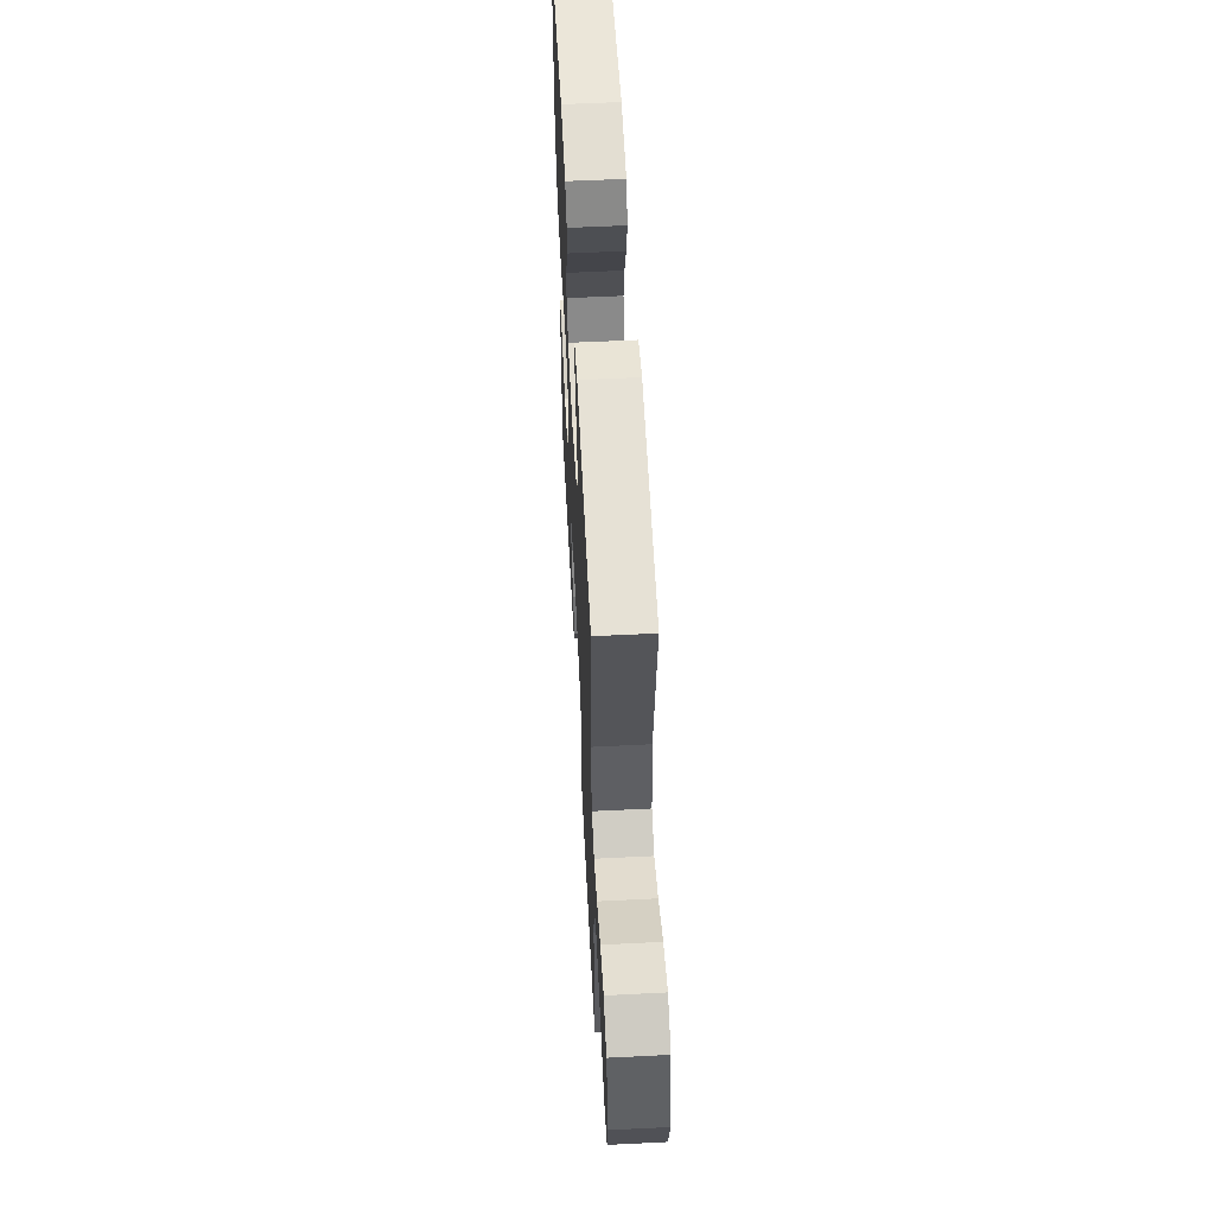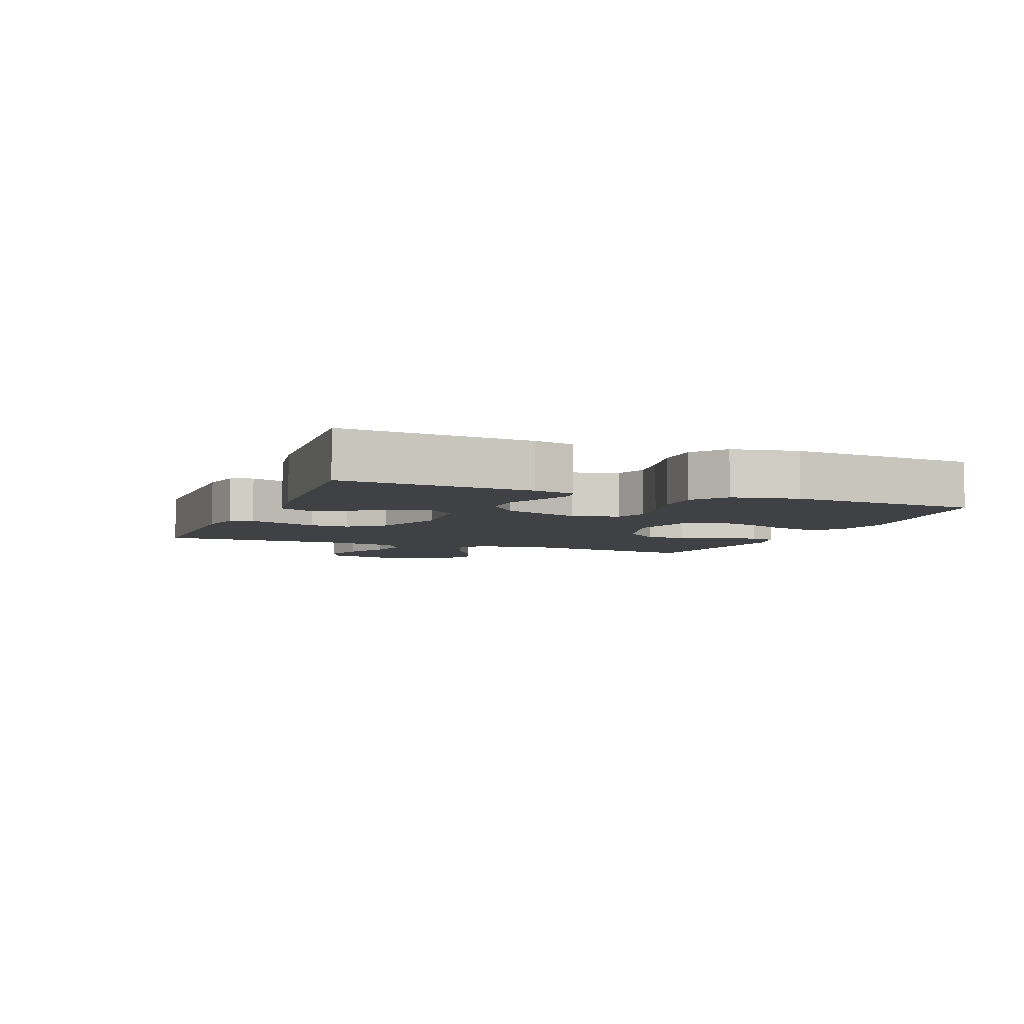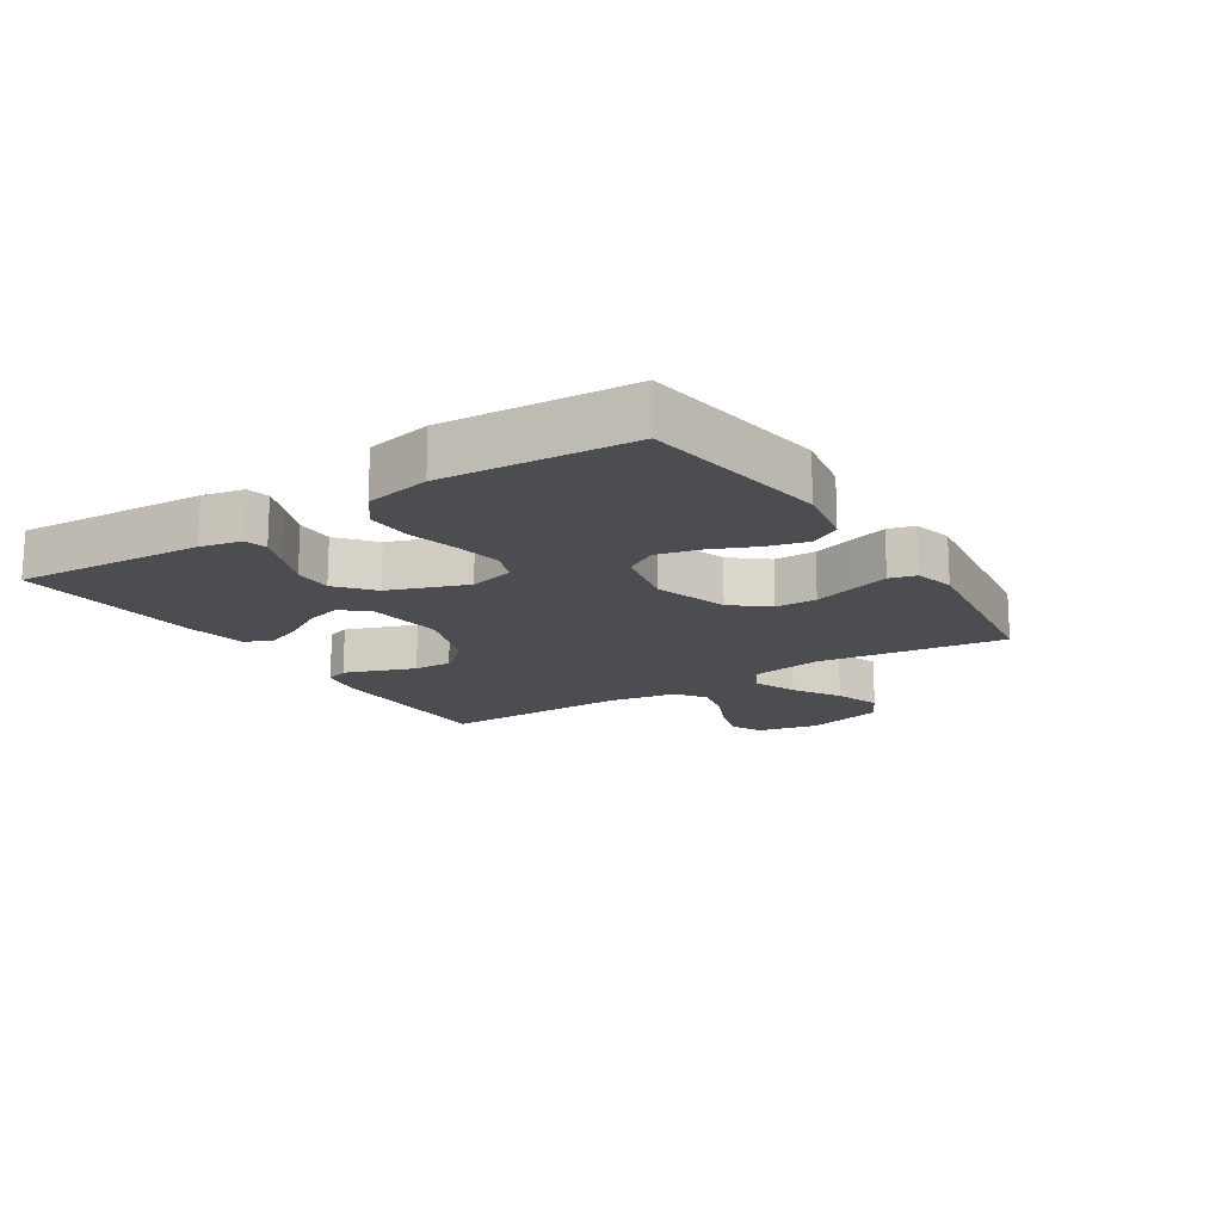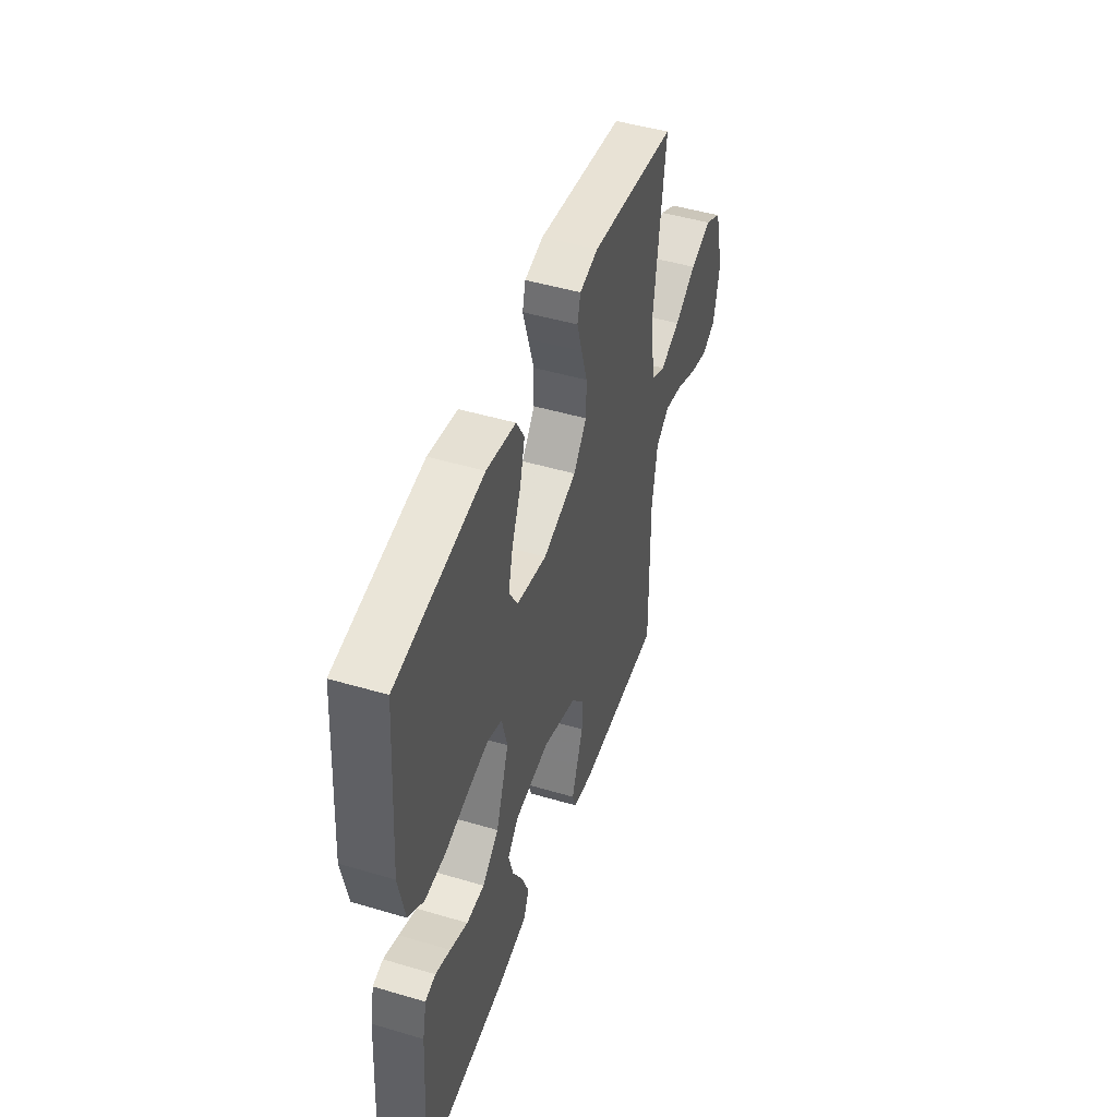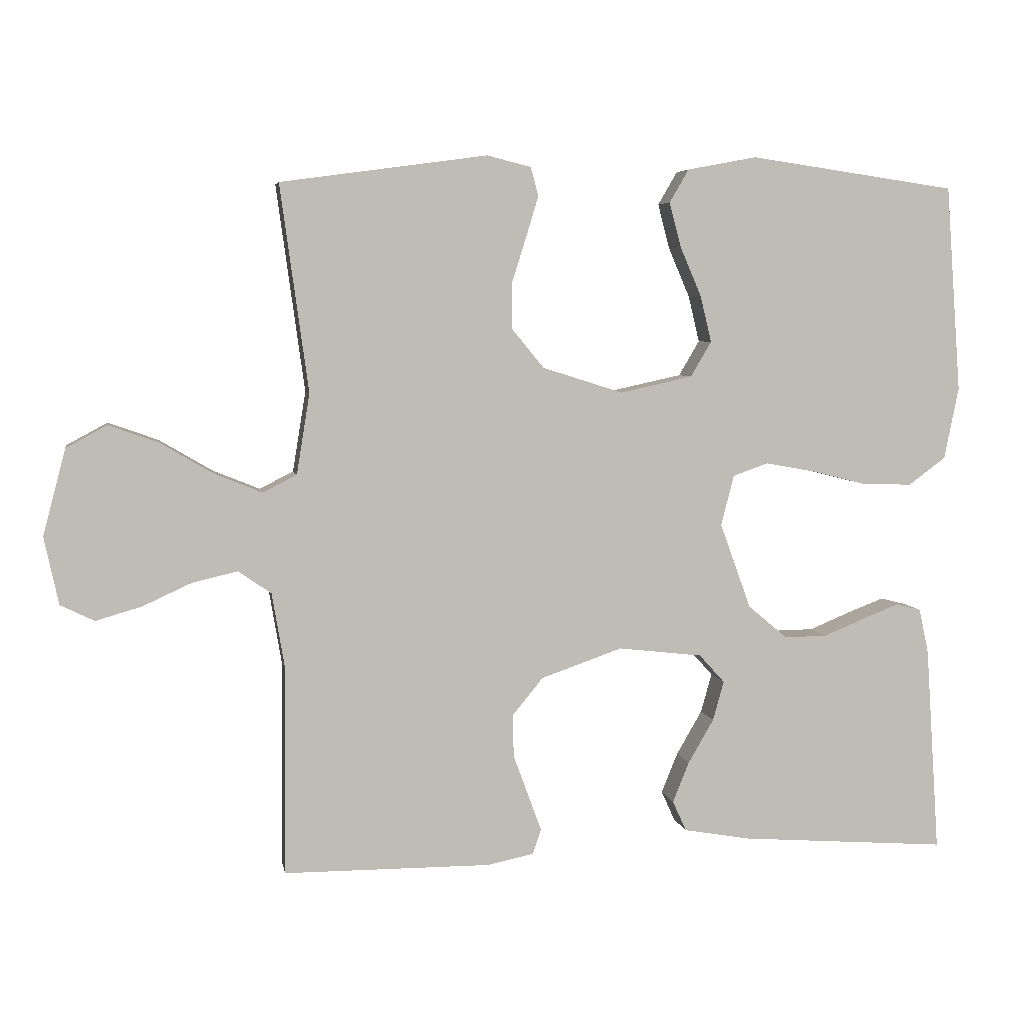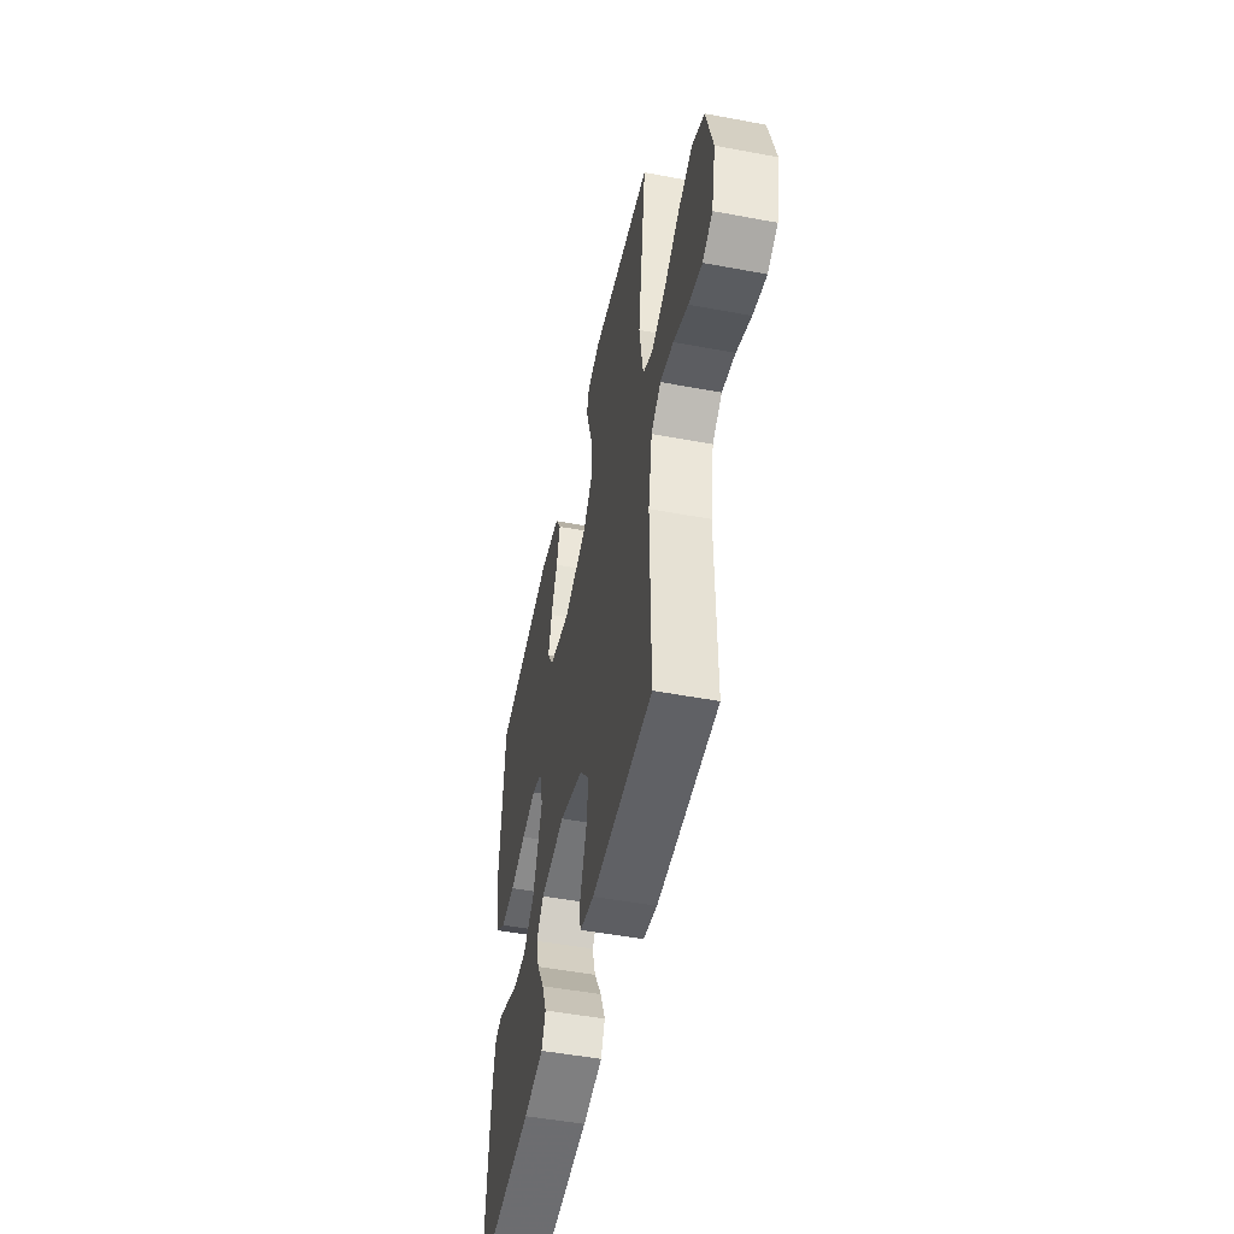
<metadata>
{"format":"obj","ext":"obj","renderer":"f3d","projection":"perspective","resolution":1024,"background":"white","views":[{"elev":57.2,"azim":87.0,"up":"+Z"},{"elev":-5.5,"azim":-111.8,"up":"+Y"},{"elev":-16.2,"azim":-57.2,"up":"+Y"},{"elev":47.3,"azim":-71.5,"up":"+Z"},{"elev":5.2,"azim":169.9,"up":"+Z"},{"elev":-49.9,"azim":78.3,"up":"+Z"}]}
</metadata>
<code>
v -0.5 0.07 -0.5
v -0.48 0.07 -0.2
v -0.466 0.07 -0.135
v -0.43 0.07 -0.126
v -0.378 0.07 -0.146
v -0.317 0.07 -0.171
v -0.255 0.07 -0.172
v -0.198 0.07 -0.124
v -0.153 0.07 0
v -0.172 0.07 0.073
v -0.223 0.07 0.091
v -0.295 0.07 0.078
v -0.375 0.07 0.058
v -0.447 0.07 0.056
v -0.501 0.07 0.096
v -0.522 0.07 0.2
v -0.5 0.07 0.5
v -0.2 0.07 0.543
v -0.099 0.07 0.524
v -0.071 0.07 0.476
v -0.088 0.07 0.411
v -0.119 0.07 0.339
v -0.135 0.07 0.272
v -0.105 0.07 0.221
v 0 0.07 0.198
v 0.117 0.07 0.235
v 0.163 0.07 0.291
v 0.164 0.07 0.357
v 0.143 0.07 0.424
v 0.125 0.07 0.483
v 0.136 0.07 0.525
v 0.2 0.07 0.541
v 0.5 0.07 0.5
v 0.459 0.07 0.2
v 0.478 0.07 0.083
v 0.527 0.07 0.058
v 0.596 0.07 0.086
v 0.672 0.07 0.131
v 0.745 0.07 0.157
v 0.804 0.07 0.125
v 0.837 0.07 0
v 0.816 0.07 -0.098
v 0.767 0.07 -0.122
v 0.701 0.07 -0.103
v 0.629 0.07 -0.07
v 0.564 0.07 -0.055
v 0.516 0.07 -0.088
v 0.497 0.07 -0.2
v 0.5 0.07 -0.5
v 0.2 0.07 -0.501
v 0.132 0.07 -0.487
v 0.12 0.07 -0.451
v 0.139 0.07 -0.399
v 0.161 0.07 -0.339
v 0.163 0.07 -0.278
v 0.118 0.07 -0.223
v 0 0.07 -0.182
v -0.122 0.07 -0.196
v -0.159 0.07 -0.237
v -0.143 0.07 -0.294
v -0.106 0.07 -0.358
v -0.082 0.07 -0.417
v -0.102 0.07 -0.461
v -0.2 0.07 -0.478
v -0.5 0 -0.5
v -0.48 0 -0.2
v -0.466 0 -0.135
v -0.43 0 -0.126
v -0.378 0 -0.146
v -0.317 0 -0.171
v -0.255 0 -0.172
v -0.198 0 -0.124
v -0.153 0 0
v -0.172 0 0.073
v -0.223 0 0.091
v -0.295 0 0.078
v -0.375 0 0.058
v -0.447 0 0.056
v -0.501 0 0.096
v -0.522 0 0.2
v -0.5 0 0.5
v -0.2 0 0.543
v -0.099 0 0.524
v -0.071 0 0.476
v -0.088 0 0.411
v -0.119 0 0.339
v -0.135 0 0.272
v -0.105 0 0.221
v 0 0 0.198
v 0.117 0 0.235
v 0.163 0 0.291
v 0.164 0 0.357
v 0.143 0 0.424
v 0.125 0 0.483
v 0.136 0 0.525
v 0.2 0 0.541
v 0.5 0 0.5
v 0.459 0 0.2
v 0.478 0 0.083
v 0.527 0 0.058
v 0.596 0 0.086
v 0.672 0 0.131
v 0.745 0 0.157
v 0.804 0 0.125
v 0.837 0 0
v 0.816 0 -0.098
v 0.767 0 -0.122
v 0.701 0 -0.103
v 0.629 0 -0.07
v 0.564 0 -0.055
v 0.516 0 -0.088
v 0.497 0 -0.2
v 0.5 0 -0.5
v 0.2 0 -0.501
v 0.132 0 -0.487
v 0.12 0 -0.451
v 0.139 0 -0.399
v 0.161 0 -0.339
v 0.163 0 -0.278
v 0.118 0 -0.223
v 0 0 -0.182
v -0.122 0 -0.196
v -0.159 0 -0.237
v -0.143 0 -0.294
v -0.106 0 -0.358
v -0.082 0 -0.417
v -0.102 0 -0.461
v -0.2 0 -0.478
f 4 5 6
f 3 4 6
f 2 3 6
f 1 2 6
f 64 1 6
f 63 64 6
f 62 63 6
f 61 62 6
f 60 61 6
f 59 60 6 7
f 58 59 7 8
f 57 58 8 9
f 56 57 9 10
f 52 53 54
f 51 52 54
f 50 51 54
f 49 50 54
f 48 49 54
f 47 48 54 55
f 46 47 55 56
f 43 44 45
f 42 43 45
f 41 42 45
f 40 41 45
f 39 40 45
f 38 39 45
f 37 38 45
f 36 37 45 46
f 46 56 10
f 36 46 10
f 35 36 10
f 32 33 34
f 31 32 34
f 30 31 34
f 29 30 34
f 28 29 34
f 27 28 34 35
f 20 21 22
f 19 20 22
f 18 19 22
f 17 18 22
f 16 17 22
f 15 16 22
f 14 15 22
f 13 14 22
f 12 13 22
f 11 12 22 23
f 10 11 23 24
f 26 27 35
f 25 26 35 10
f 10 24 25
f 70 69 68
f 70 68 67
f 70 67 66
f 70 66 65
f 70 65 128
f 70 128 127
f 70 127 126
f 70 126 125
f 70 125 124
f 71 70 124 123
f 72 71 123 122
f 73 72 122 121
f 74 73 121 120
f 118 117 116
f 118 116 115
f 118 115 114
f 118 114 113
f 118 113 112
f 119 118 112 111
f 120 119 111 110
f 109 108 107
f 109 107 106
f 109 106 105
f 109 105 104
f 109 104 103
f 109 103 102
f 109 102 101
f 110 109 101 100
f 74 120 110
f 74 110 100
f 74 100 99
f 98 97 96
f 98 96 95
f 98 95 94
f 98 94 93
f 98 93 92
f 99 98 92 91
f 86 85 84
f 86 84 83
f 86 83 82
f 86 82 81
f 86 81 80
f 86 80 79
f 86 79 78
f 86 78 77
f 86 77 76
f 87 86 76 75
f 88 87 75 74
f 99 91 90
f 74 99 90 89
f 89 88 74
f 1 65 66 2
f 2 66 67 3
f 3 67 68 4
f 4 68 69 5
f 5 69 70 6
f 6 70 71 7
f 7 71 72 8
f 8 72 73 9
f 9 73 74 10
f 10 74 75 11
f 11 75 76 12
f 12 76 77 13
f 13 77 78 14
f 14 78 79 15
f 15 79 80 16
f 16 80 81 17
f 17 81 82 18
f 18 82 83 19
f 19 83 84 20
f 20 84 85 21
f 21 85 86 22
f 22 86 87 23
f 23 87 88 24
f 24 88 89 25
f 25 89 90 26
f 26 90 91 27
f 27 91 92 28
f 28 92 93 29
f 29 93 94 30
f 30 94 95 31
f 31 95 96 32
f 32 96 97 33
f 33 97 98 34
f 34 98 99 35
f 35 99 100 36
f 36 100 101 37
f 37 101 102 38
f 38 102 103 39
f 39 103 104 40
f 40 104 105 41
f 41 105 106 42
f 42 106 107 43
f 43 107 108 44
f 44 108 109 45
f 45 109 110 46
f 46 110 111 47
f 47 111 112 48
f 48 112 113 49
f 49 113 114 50
f 50 114 115 51
f 51 115 116 52
f 52 116 117 53
f 53 117 118 54
f 54 118 119 55
f 55 119 120 56
f 56 120 121 57
f 57 121 122 58
f 58 122 123 59
f 59 123 124 60
f 60 124 125 61
f 61 125 126 62
f 62 126 127 63
f 63 127 128 64
f 64 128 65 1

</code>
